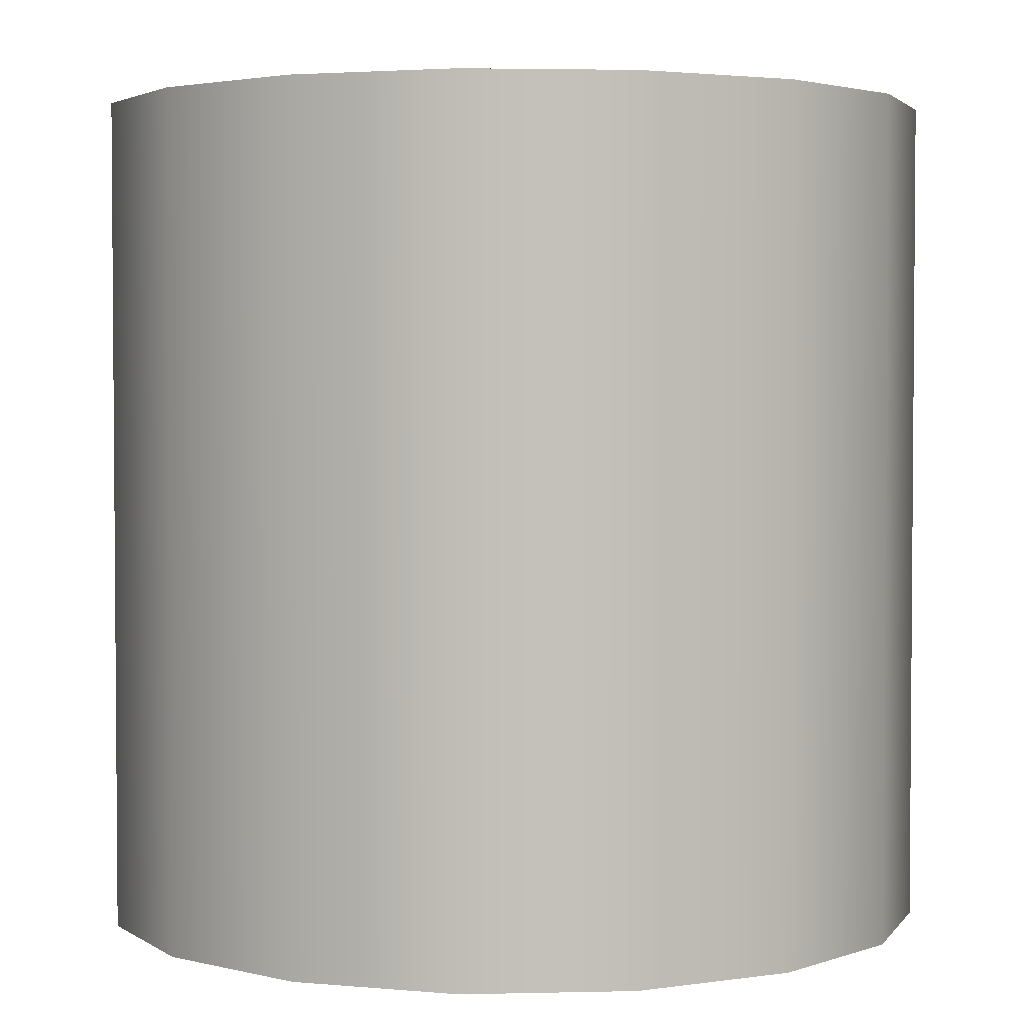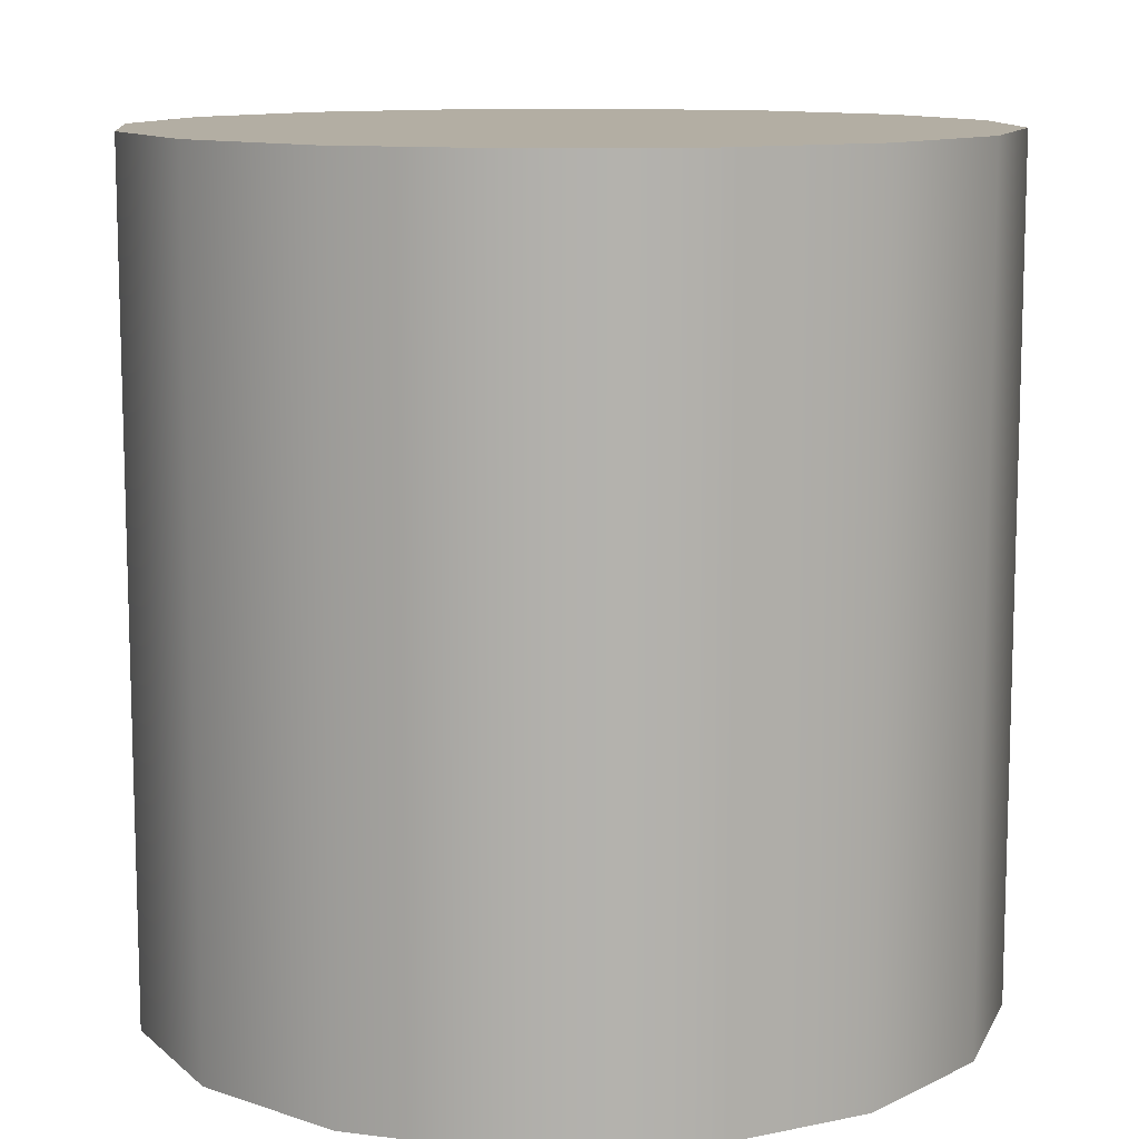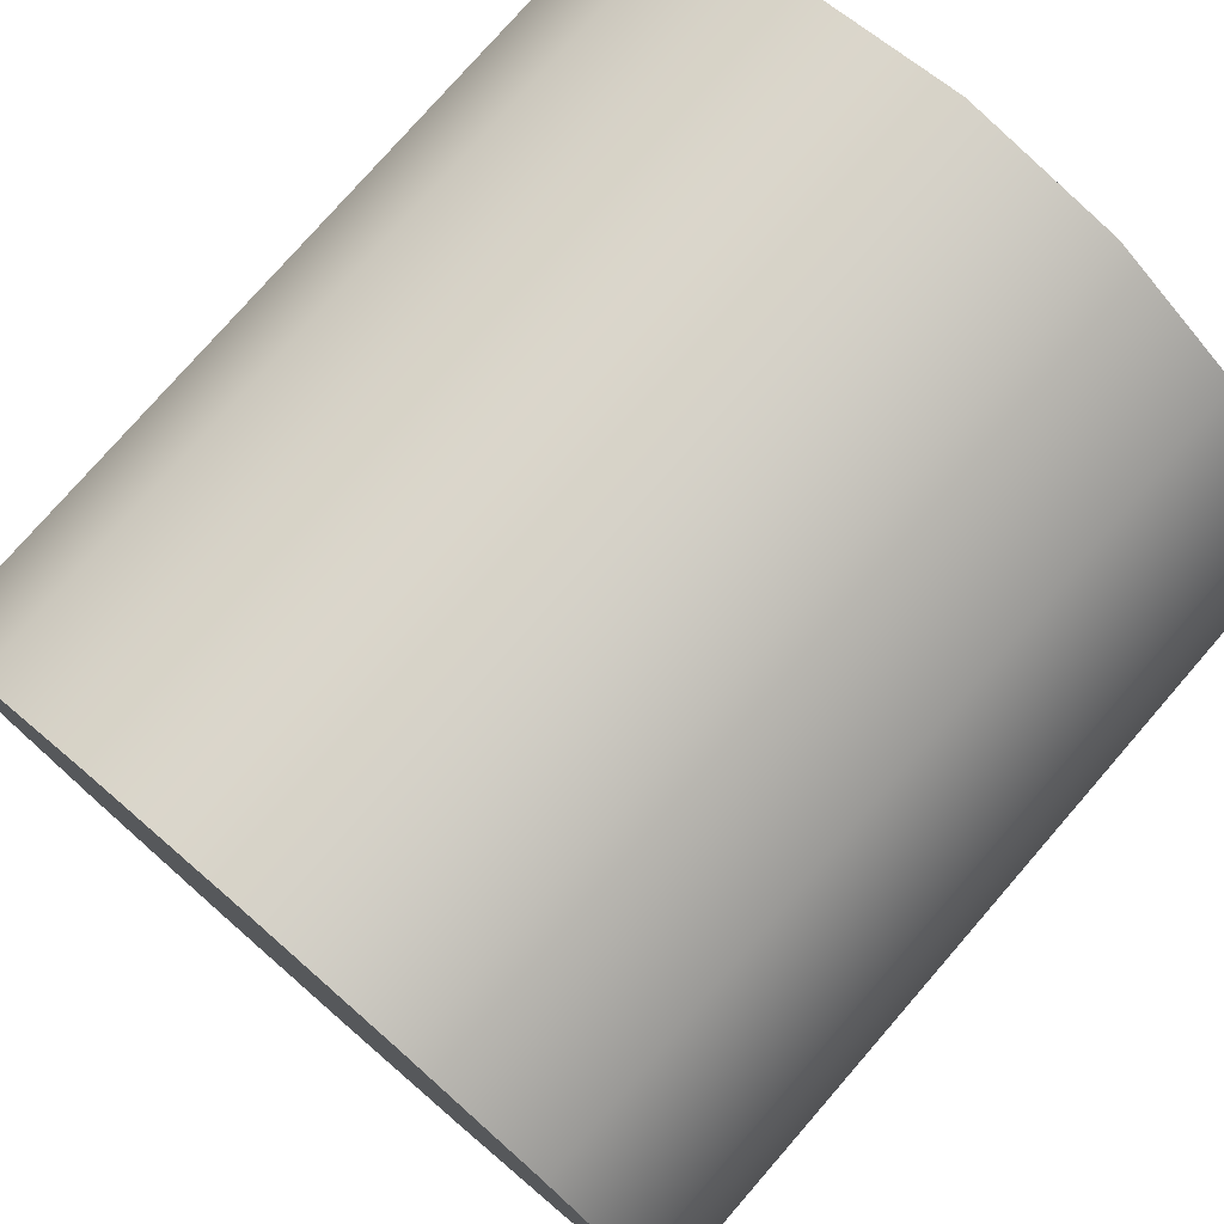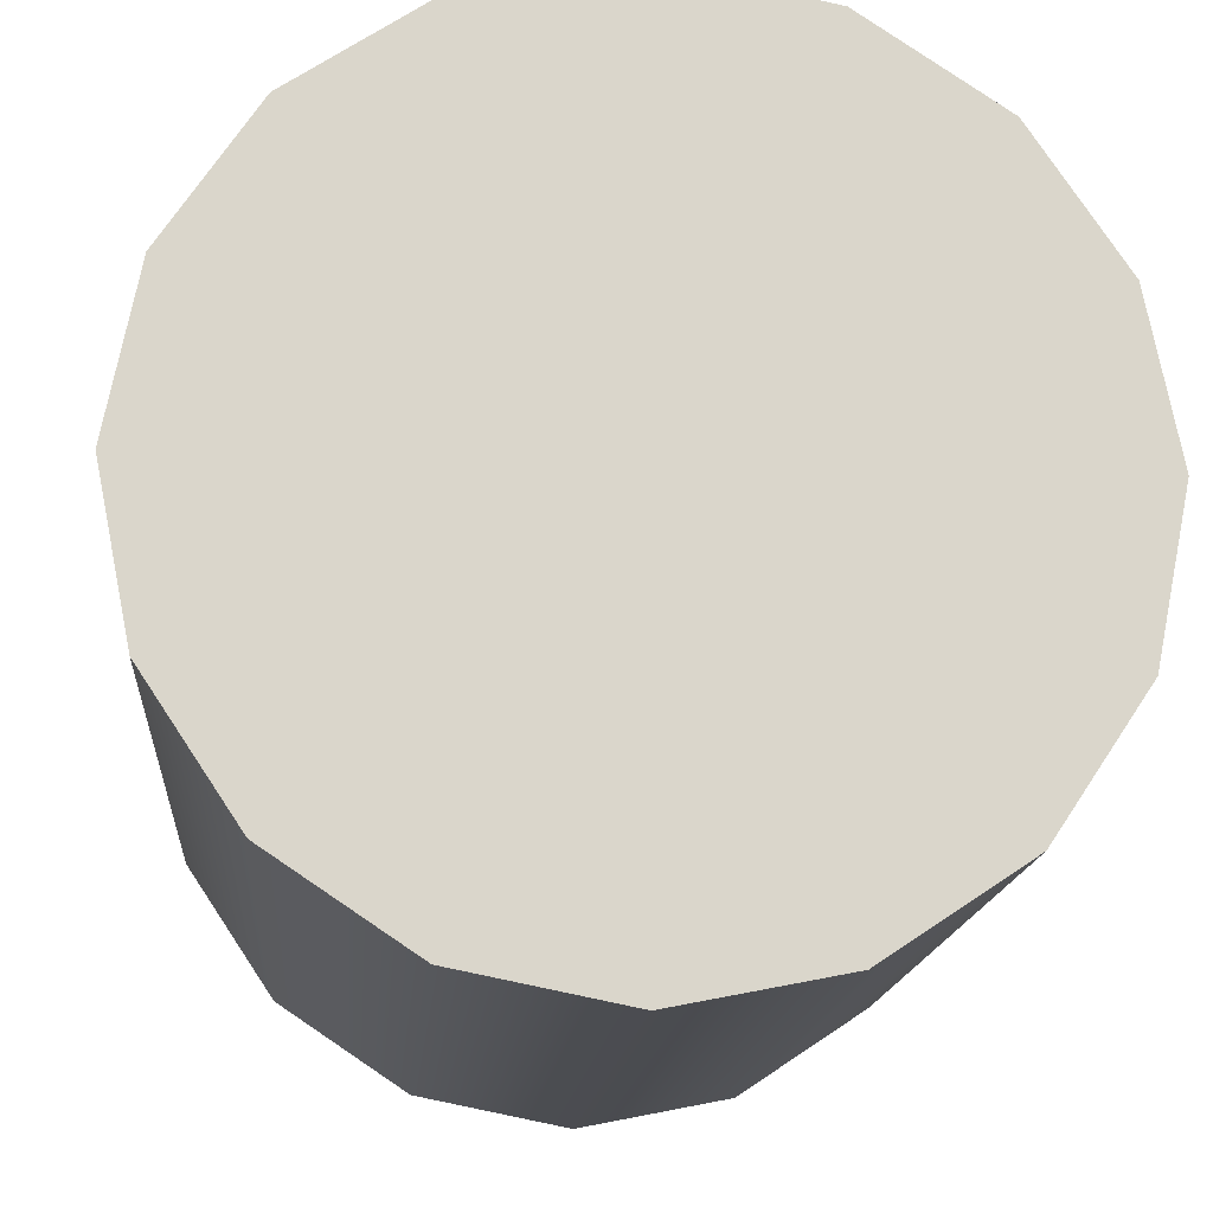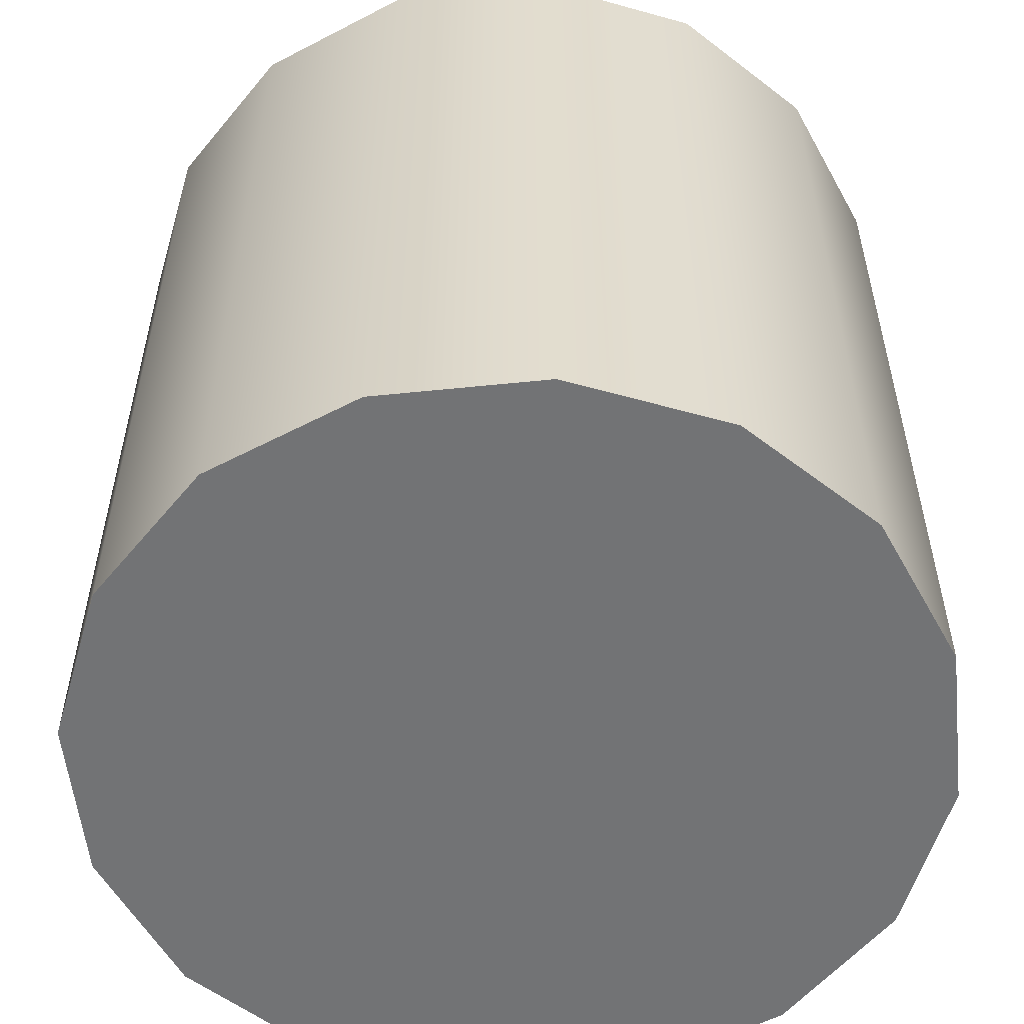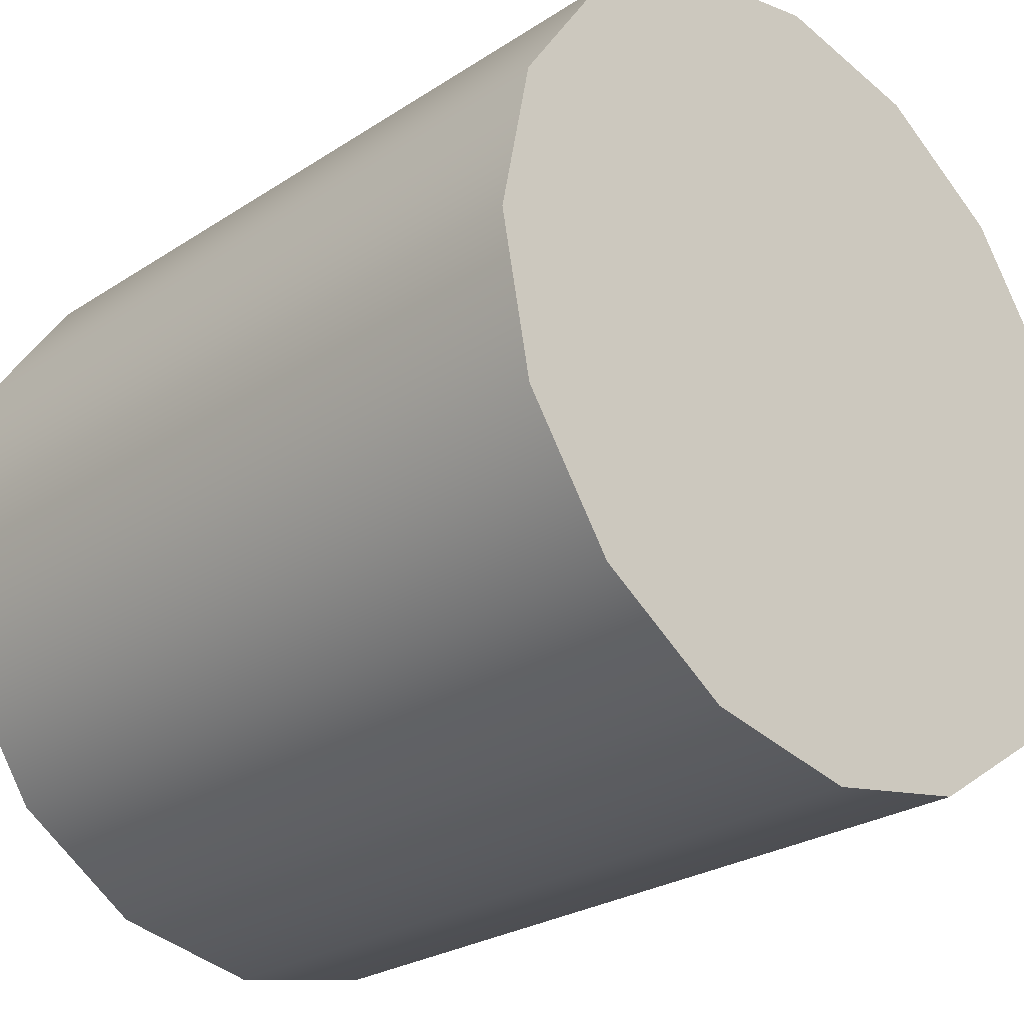
<metadata>
{"format":"obj","ext":"obj","renderer":"f3d","projection":"perspective","resolution":1024,"background":"white","views":[{"elev":2.9,"azim":-15.9,"up":"+Y"},{"elev":11.0,"azim":73.7,"up":"+Y"},{"elev":77.3,"azim":-139.0,"up":"+Z"},{"elev":-15.3,"azim":175.5,"up":"+Z"},{"elev":-55.9,"azim":-162.6,"up":"+Y"},{"elev":-26.3,"azim":-44.3,"up":"+Z"}]}
</metadata>
<code>
g Converted object 0
v 5.015 -9.997 -1e-06
v 4.633 -9.997 1.92
v -0.002876 -9.997 -1e-06
v 5.015 0.004683 -1e-06
v -0.002876 0.004683 -1e-06
v 4.633 0.004683 1.92
v 3.545 -9.997 3.548
v 3.545 0.004683 3.548
v 1.917 -9.997 4.636
v 1.917 0.004683 4.636
v -0.002876 -9.997 5.018
v -0.002876 0.004683 5.018
v -1.923 -9.997 4.636
v -1.923 0.004683 4.636
v -3.551 -9.997 3.548
v -3.551 0.004683 3.548
v -4.639 -9.997 1.92
v -4.639 0.004683 1.92
v -5.021 -9.997 -1e-06
v -5.021 0.004683 -1e-06
v -4.639 -9.997 -1.92
v -4.639 0.004683 -1.92
v -3.551 -9.997 -3.548
v -3.551 0.004683 -3.548
v -1.923 -9.997 -4.636
v -1.923 0.004683 -4.636
v -0.002876 -9.997 -5.018
v -0.002876 0.004683 -5.018
v 1.917 -9.997 -4.636
v 1.917 0.004683 -4.636
v 3.545 -9.997 -3.548
v 3.545 0.004683 -3.548
v 4.633 -9.997 -1.92
v 4.633 0.004683 -1.92
v 5.015 -9.997 -1e-06
v 5.015 0.004683 -1e-06
v 4.633 -9.997 1.92
v 4.633 0.004683 1.92
v 3.545 0.004683 3.548
v 3.545 -9.997 3.548
v 1.917 -9.997 4.636
v 1.917 0.004683 4.636
v -0.002876 0.004683 5.018
v -0.002876 -9.997 5.018
v -1.923 -9.997 4.636
v -1.923 0.004683 4.636
v -3.551 0.004683 3.548
v -3.551 -9.997 3.548
v -4.639 -9.997 1.92
v -4.639 0.004683 1.92
v -5.021 0.004683 -1e-06
v -5.021 -9.997 -1e-06
v -4.639 -9.997 -1.92
v -4.639 0.004683 -1.92
v -3.551 0.004683 -3.548
v -3.551 -9.997 -3.548
v -1.923 -9.997 -4.636
v -1.923 0.004683 -4.636
v -0.002876 0.004683 -5.018
v -0.002876 -9.997 -5.018
v 1.917 -9.997 -4.636
v 1.917 0.004683 -4.636
v 3.545 0.004683 -3.548
v 3.545 -9.997 -3.548
v 4.633 -9.997 -1.92
v 4.633 0.004683 -1.92
f 1 2 3
f 4 5 6
f 2 7 3
f 6 5 8
f 7 9 3
f 8 5 10
f 9 11 3
f 10 5 12
f 11 13 3
f 12 5 14
f 13 15 3
f 14 5 16
f 15 17 3
f 16 5 18
f 17 19 3
f 18 5 20
f 19 21 3
f 20 5 22
f 21 23 3
f 22 5 24
f 23 25 3
f 24 5 26
f 25 27 3
f 26 5 28
f 27 29 3
f 28 5 30
f 29 31 3
f 30 5 32
f 31 33 3
f 32 5 34
f 33 1 3
f 34 5 4
f 35 36 37
f 36 38 37
f 37 38 39
f 37 39 40
f 40 39 41
f 39 42 41
f 41 42 43
f 41 43 44
f 44 43 45
f 43 46 45
f 45 46 47
f 45 47 48
f 48 47 49
f 47 50 49
f 49 50 51
f 49 51 52
f 52 51 53
f 51 54 53
f 53 54 55
f 53 55 56
f 56 55 57
f 55 58 57
f 57 58 59
f 57 59 60
f 60 59 61
f 59 62 61
f 61 62 63
f 61 63 64
f 64 63 65
f 63 66 65
f 65 66 36
f 65 36 35

</code>
